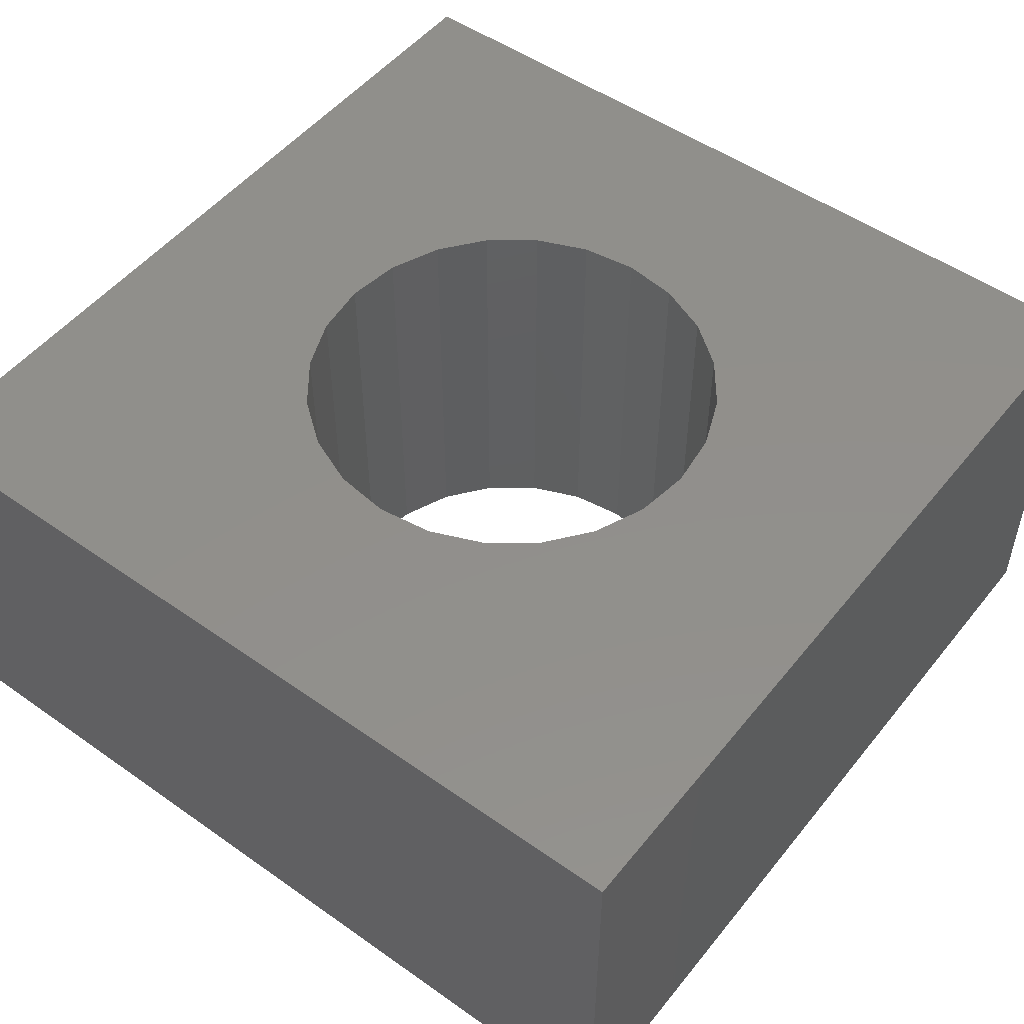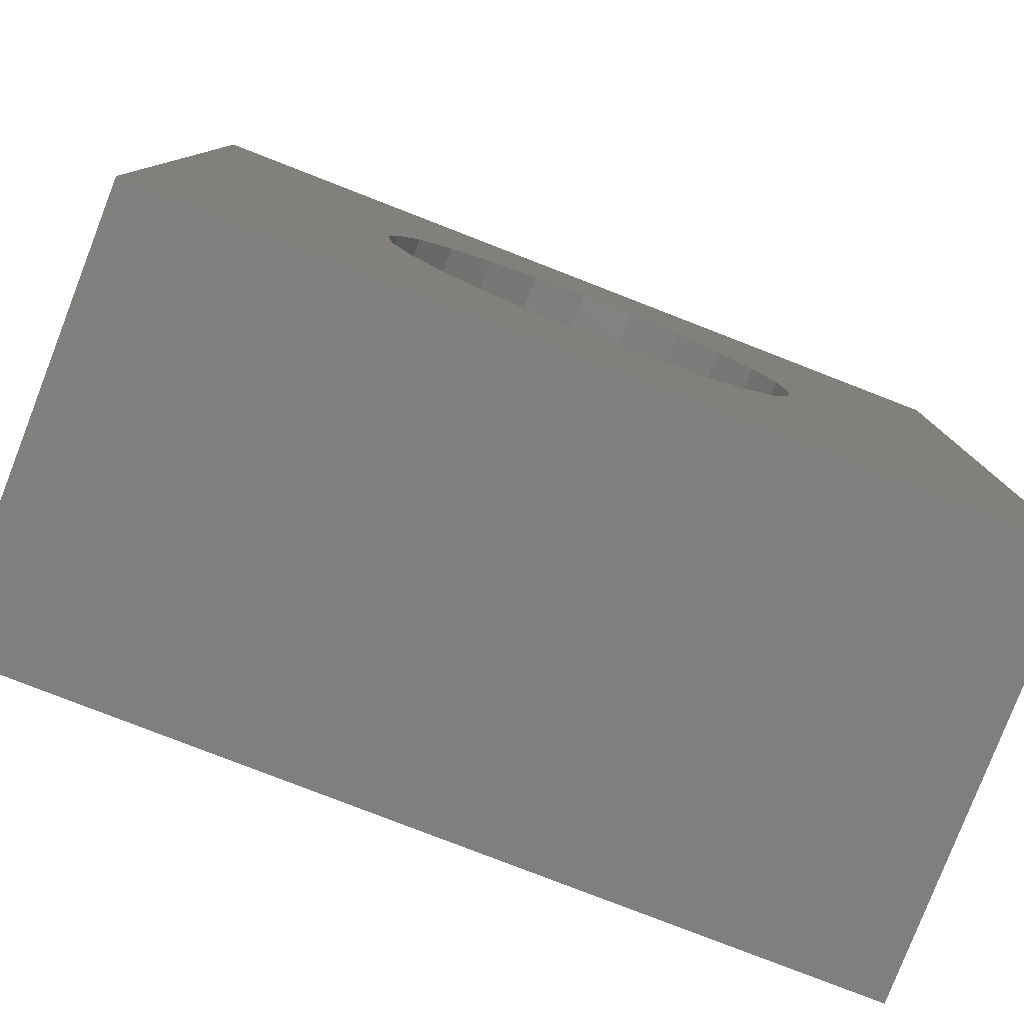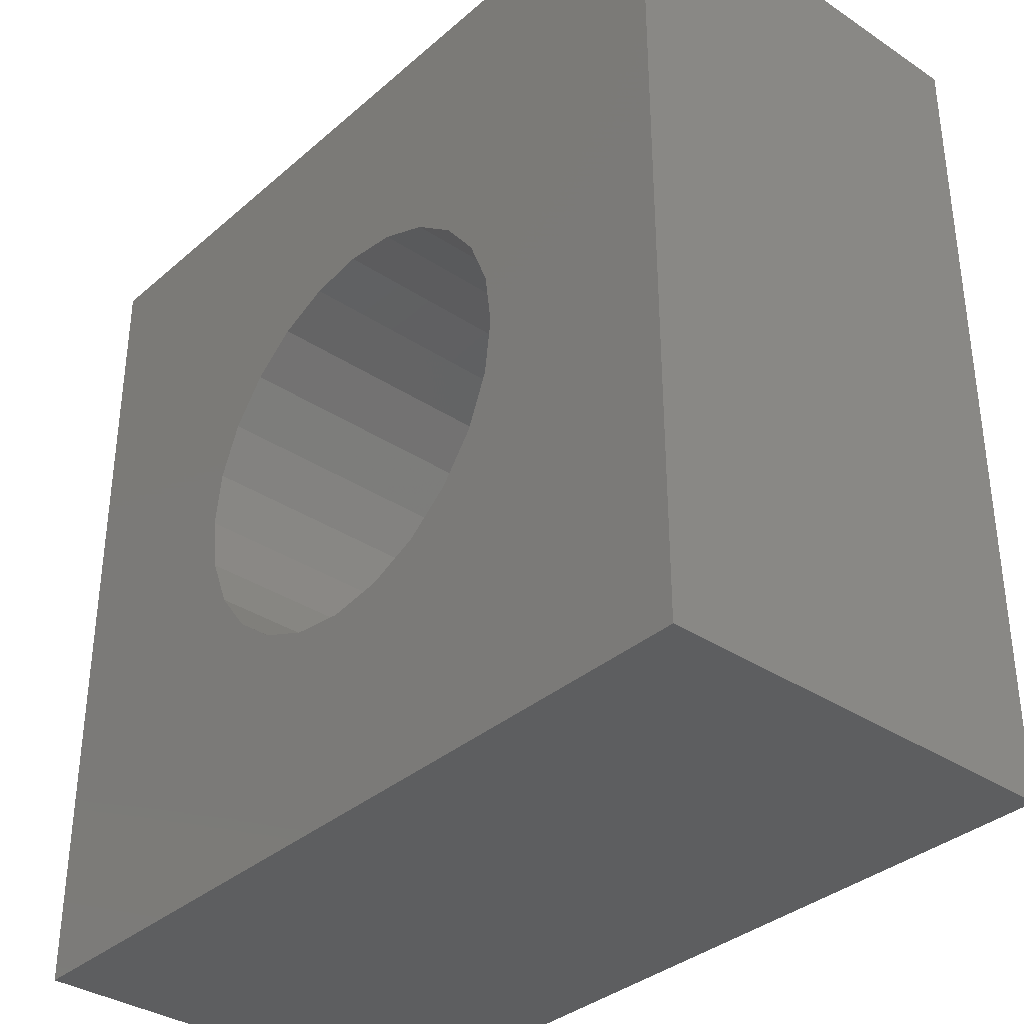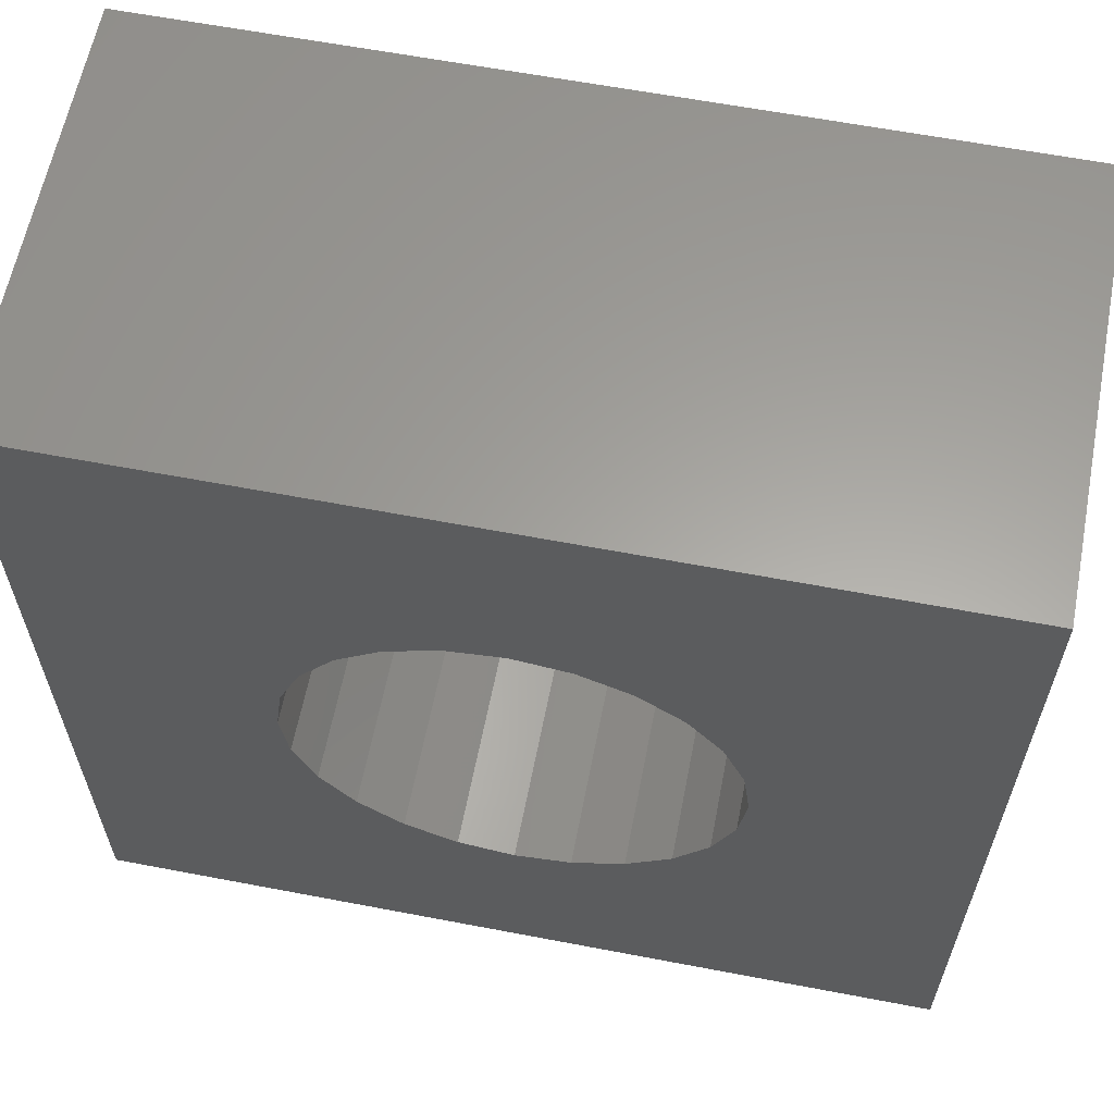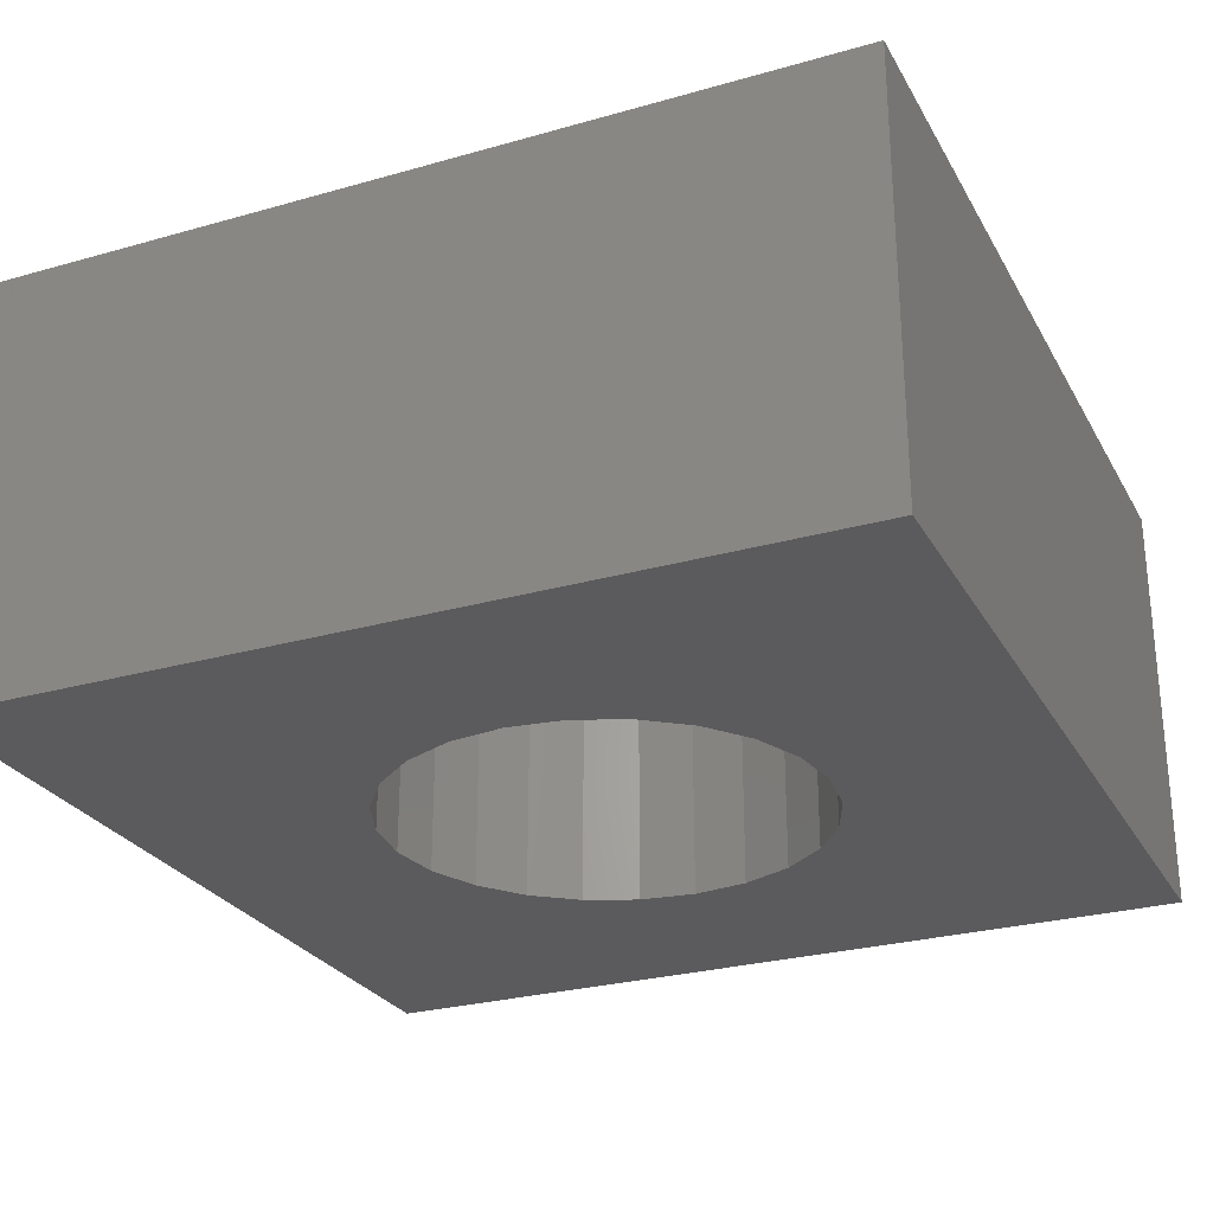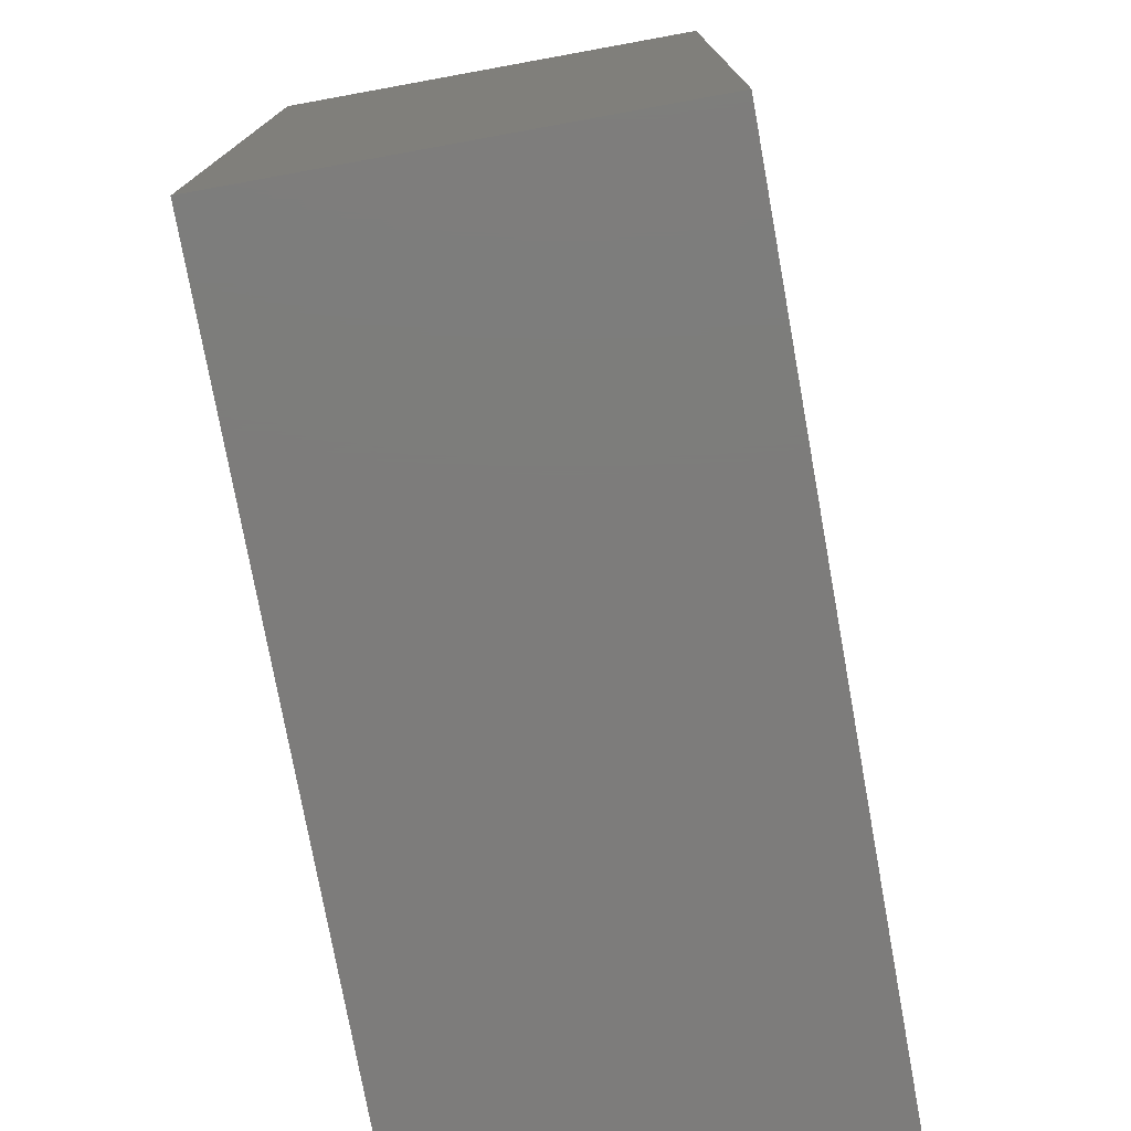
<metadata>
{"format":"stl","ext":"stl","renderer":"f3d","projection":"perspective","resolution":1024,"background":"white","views":[{"elev":51.0,"azim":-52.5,"up":"+Z"},{"elev":-79.8,"azim":-21.2,"up":"+Y"},{"elev":-35.1,"azim":-131.3,"up":"+Y"},{"elev":61.6,"azim":11.0,"up":"+Y"},{"elev":-27.0,"azim":-66.2,"up":"+Z"},{"elev":-76.1,"azim":100.3,"up":"+Y"}]}
</metadata>
<code>
# stl→obj: 56 verts, 112 faces
v 70 20 0
v 70 0 10
v 70 0 0
v 70 20 10
v 50 0 10
v 55.67 7.5 10
v 50 20 10
v 56.46 6.464 10
v 57.5 5.67 10
v 55.17 8.706 10
v 55 10 10
v 58.71 5.17 10
v 60 5 10
v 61.29 5.17 10
v 62.5 5.67 10
v 63.54 6.464 10
v 64.33 7.5 10
v 64.83 8.706 10
v 65 10 10
v 57.5 14.33 10
v 56.46 13.54 10
v 55.67 12.5 10
v 55.17 11.29 10
v 58.71 14.83 10
v 60 15 10
v 61.29 14.83 10
v 62.5 14.33 10
v 63.54 13.54 10
v 64.33 12.5 10
v 64.83 11.29 10
v 50 20 0
v 55.67 12.5 2.82e-15
v 50 0 0
v 56.46 13.54 2.82e-15
v 57.5 14.33 2.82e-15
v 55.17 11.29 2.82e-15
v 55 10 2.82e-15
v 58.71 14.83 2.82e-15
v 60 15 2.82e-15
v 61.29 14.83 2.82e-15
v 62.5 14.33 2.82e-15
v 63.54 13.54 2.82e-15
v 64.33 12.5 2.82e-15
v 64.83 11.29 2.82e-15
v 65 10 2.82e-15
v 57.5 5.67 2.82e-15
v 56.46 6.464 2.82e-15
v 55.67 7.5 2.82e-15
v 55.17 8.706 2.82e-15
v 58.71 5.17 2.82e-15
v 60 5 2.82e-15
v 61.29 5.17 2.82e-15
v 62.5 5.67 2.82e-15
v 63.54 6.464 2.82e-15
v 64.33 7.5 2.82e-15
v 64.83 8.706 2.82e-15
f 1 2 3
f 2 1 4
f 5 6 7
f 6 5 8
f 8 5 9
f 9 5 2
f 7 6 10
f 7 10 11
f 9 2 12
f 12 2 13
f 13 2 14
f 14 2 15
f 15 2 16
f 16 2 17
f 17 2 18
f 18 2 19
f 7 20 4
f 20 7 21
f 21 7 22
f 22 7 23
f 23 7 11
f 4 20 24
f 4 24 25
f 4 25 26
f 4 26 27
f 4 27 28
f 4 28 29
f 4 29 30
f 4 30 19
f 4 19 2
f 31 32 33
f 32 31 34
f 34 31 35
f 35 31 1
f 33 32 36
f 33 36 37
f 35 1 38
f 38 1 39
f 39 1 40
f 40 1 41
f 41 1 42
f 42 1 43
f 43 1 44
f 44 1 45
f 33 46 3
f 46 33 47
f 47 33 48
f 48 33 49
f 49 33 37
f 3 46 50
f 3 50 51
f 3 51 52
f 3 52 53
f 3 53 54
f 3 54 55
f 3 55 56
f 3 56 45
f 3 45 1
f 7 1 31
f 1 7 4
f 28 41 42
f 41 28 27
f 7 33 5
f 33 7 31
f 9 50 46
f 50 9 12
f 12 51 50
f 51 12 13
f 13 52 51
f 52 13 14
f 14 53 52
f 53 14 15
f 30 45 19
f 45 30 44
f 29 44 30
f 44 29 43
f 15 54 53
f 54 15 16
f 18 55 17
f 55 18 56
f 19 56 18
f 56 19 45
f 32 23 36
f 23 32 22
f 17 54 16
f 54 17 55
f 37 10 49
f 10 37 11
f 49 6 48
f 6 49 10
f 48 8 47
f 8 48 6
f 8 46 47
f 46 8 9
f 25 38 39
f 38 25 24
f 24 35 38
f 35 24 20
f 20 34 35
f 34 20 21
f 34 22 32
f 22 34 21
f 28 43 29
f 43 28 42
f 27 40 41
f 40 27 26
f 36 11 37
f 11 36 23
f 26 39 40
f 39 26 25
f 2 33 3
f 33 2 5

</code>
